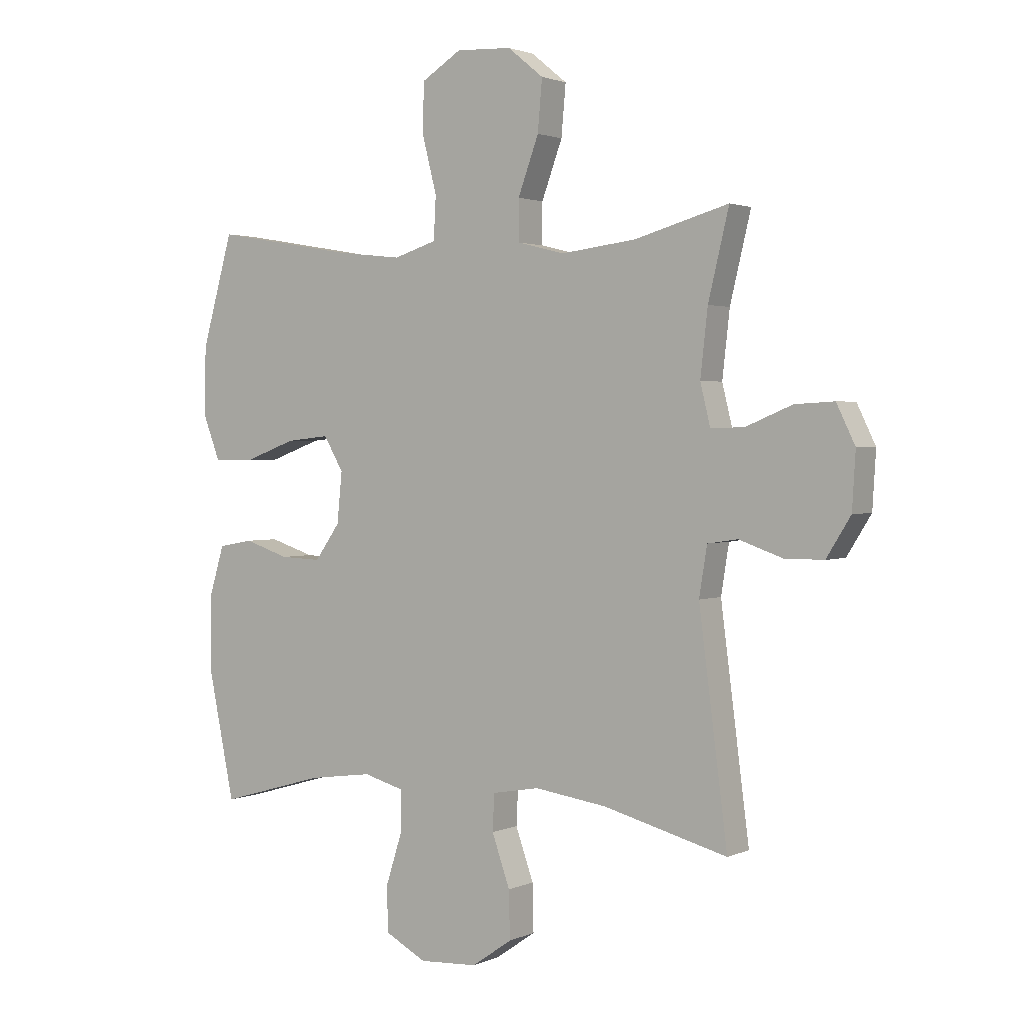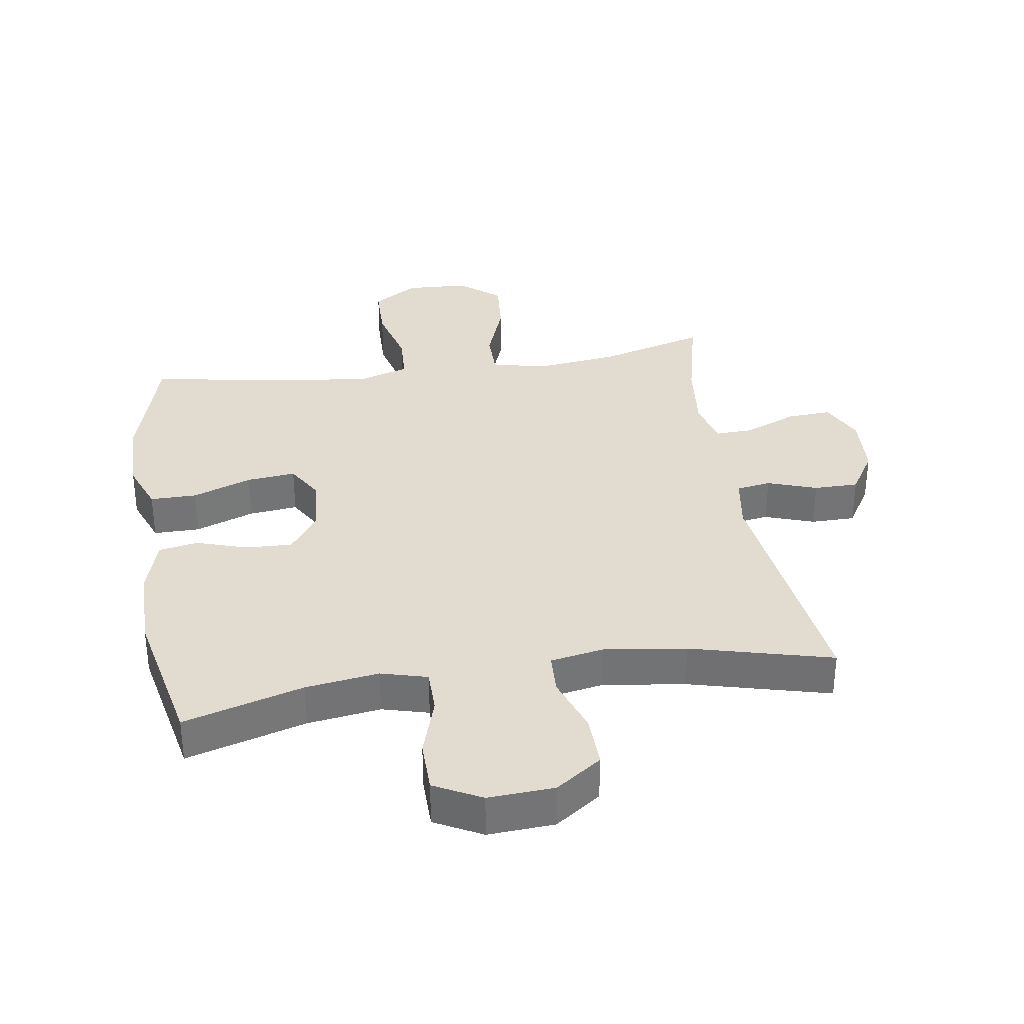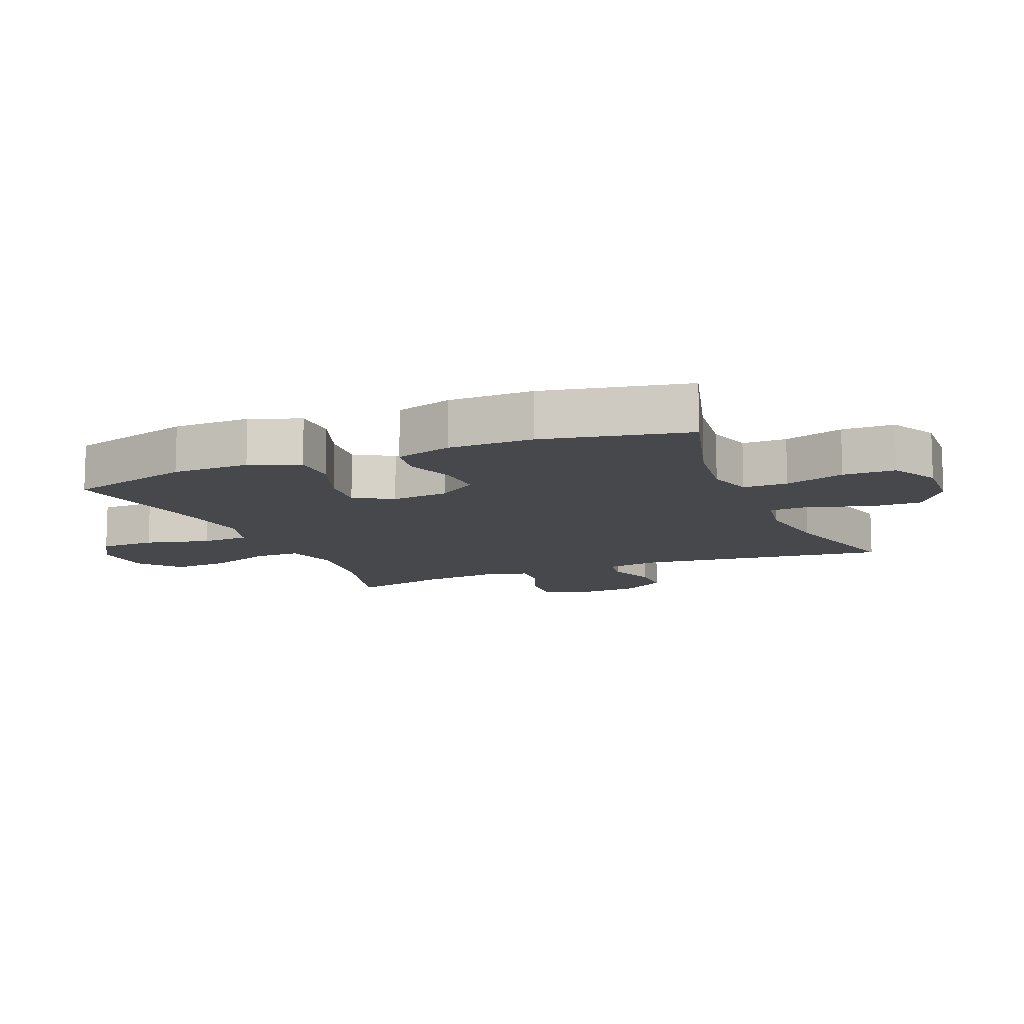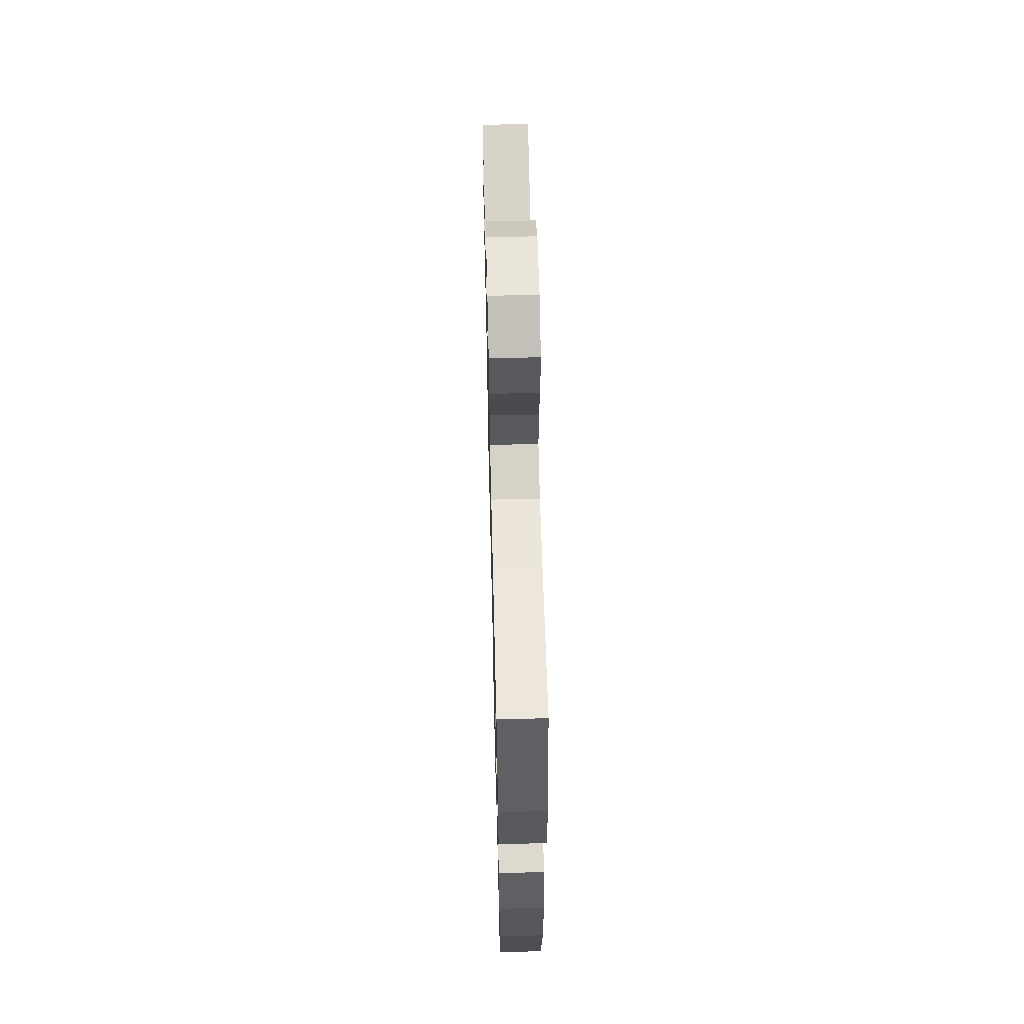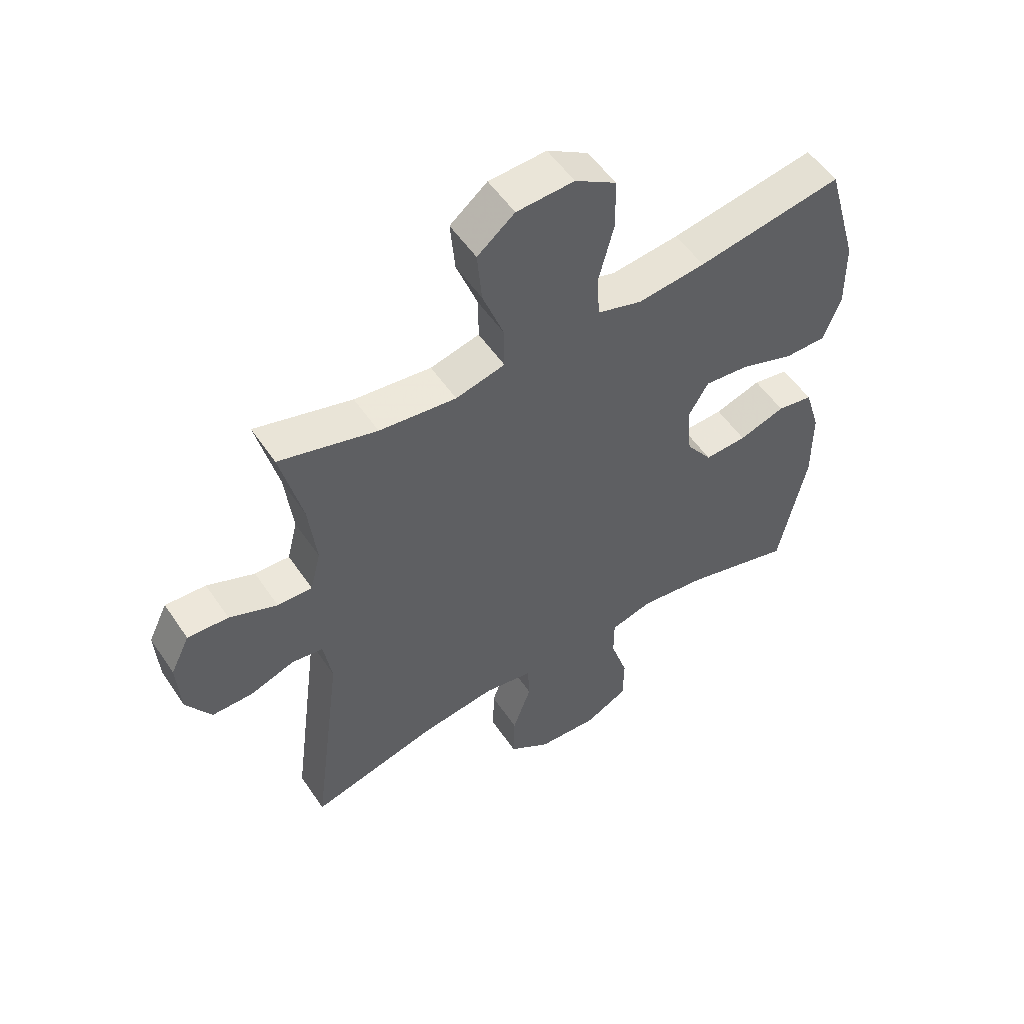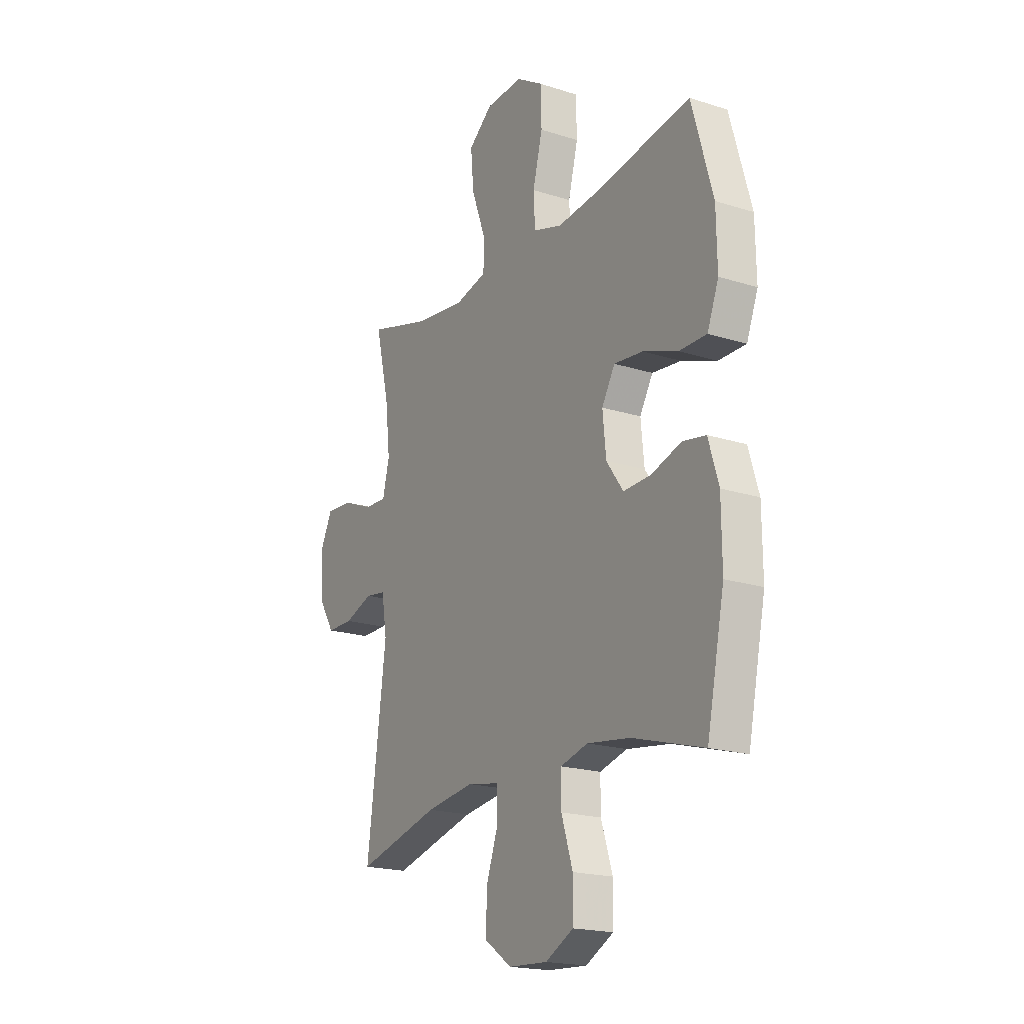
<metadata>
{"format":"obj","ext":"obj","renderer":"f3d","projection":"perspective","resolution":1024,"background":"white","views":[{"elev":2.0,"azim":-146.0,"up":"+Z"},{"elev":34.2,"azim":171.1,"up":"+Y"},{"elev":-11.4,"azim":112.6,"up":"+Y"},{"elev":61.4,"azim":88.6,"up":"+Z"},{"elev":53.9,"azim":-33.4,"up":"+Z"},{"elev":-19.4,"azim":59.1,"up":"+Z"}]}
</metadata>
<code>
v 0.5 0.07 -0.5
v 0.312 0.07 -0.446
v 0.197 0.07 -0.43
v 0.124 0.07 -0.45
v 0.124 0.07 -0.52
v 0.154 0.07 -0.614
v 0.153 0.07 -0.696
v 0.079 0.07 -0.735
v -0.025 0.07 -0.729
v -0.097 0.07 -0.679
v -0.095 0.07 -0.595
v -0.063 0.07 -0.504
v -0.066 0.07 -0.439
v -0.15 0.07 -0.424
v -0.279 0.07 -0.442
v -0.5 0.07 -0.5
v -0.449 0.07 -0.106
v -0.463 0.07 -0.019
v -0.517 0.07 -0.011
v -0.594 0.07 -0.038
v -0.664 0.07 -0.038
v -0.707 0.07 0.031
v -0.713 0.07 0.13
v -0.68 0.07 0.198
v -0.61 0.07 0.194
v -0.528 0.07 0.16
v -0.468 0.07 0.158
v -0.45 0.07 0.231
v -0.463 0.07 0.347
v -0.5 0.07 0.5
v -0.332 0.07 0.453
v -0.199 0.07 0.437
v -0.114 0.07 0.458
v -0.114 0.07 0.53
v -0.151 0.07 0.63
v -0.159 0.07 0.72
v -0.095 0.07 0.772
v 0.004 0.07 0.777
v 0.075 0.07 0.733
v 0.077 0.07 0.645
v 0.051 0.07 0.544
v 0.055 0.07 0.468
v 0.132 0.07 0.444
v 0.249 0.07 0.457
v 0.5 0.07 0.5
v 0.556 0.07 0.303
v 0.558 0.07 0.181
v 0.528 0.07 0.103
v 0.455 0.07 0.103
v 0.362 0.07 0.137
v 0.285 0.07 0.145
v 0.25 0.07 0.085
v 0.259 0.07 -0.005
v 0.304 0.07 -0.068
v 0.377 0.07 -0.065
v 0.457 0.07 -0.039
v 0.519 0.07 -0.05
v 0.546 0.07 -0.139
v 0.547 0.07 -0.272
v 0.5 0 -0.5
v 0.312 0 -0.446
v 0.197 0 -0.43
v 0.124 0 -0.45
v 0.124 0 -0.52
v 0.154 0 -0.614
v 0.153 0 -0.696
v 0.079 0 -0.735
v -0.025 0 -0.729
v -0.097 0 -0.679
v -0.095 0 -0.595
v -0.063 0 -0.504
v -0.066 0 -0.439
v -0.15 0 -0.424
v -0.279 0 -0.442
v -0.5 0 -0.5
v -0.449 0 -0.106
v -0.463 0 -0.019
v -0.517 0 -0.011
v -0.594 0 -0.038
v -0.664 0 -0.038
v -0.707 0 0.031
v -0.713 0 0.13
v -0.68 0 0.198
v -0.61 0 0.194
v -0.528 0 0.16
v -0.468 0 0.158
v -0.45 0 0.231
v -0.463 0 0.347
v -0.5 0 0.5
v -0.332 0 0.453
v -0.199 0 0.437
v -0.114 0 0.458
v -0.114 0 0.53
v -0.151 0 0.63
v -0.159 0 0.72
v -0.095 0 0.772
v 0.004 0 0.777
v 0.075 0 0.733
v 0.077 0 0.645
v 0.051 0 0.544
v 0.055 0 0.468
v 0.132 0 0.444
v 0.249 0 0.457
v 0.5 0 0.5
v 0.556 0 0.303
v 0.558 0 0.181
v 0.528 0 0.103
v 0.455 0 0.103
v 0.362 0 0.137
v 0.285 0 0.145
v 0.25 0 0.085
v 0.259 0 -0.005
v 0.304 0 -0.068
v 0.377 0 -0.065
v 0.457 0 -0.039
v 0.519 0 -0.05
v 0.546 0 -0.139
v 0.547 0 -0.272
f 59 1 2
f 58 59 2
f 57 58 2
f 56 57 2
f 55 56 2
f 54 55 2 3
f 53 54 3 4
f 52 53 4
f 48 49 50
f 47 48 50
f 46 47 50
f 45 46 50
f 44 45 50
f 43 44 50 51
f 42 43 51 52
f 39 40 41
f 38 39 41
f 37 38 41
f 36 37 41
f 35 36 41
f 34 35 41
f 33 34 41 42
f 42 52 4
f 33 42 4
f 32 33 4
f 29 30 31
f 32 4 5
f 31 32 5
f 29 31 5
f 28 29 5
f 24 25 26
f 23 24 26
f 22 23 26
f 21 22 26
f 20 21 26
f 19 20 26
f 18 19 26 27
f 28 5 6
f 27 28 6
f 18 27 6
f 17 18 6
f 10 11 12
f 9 10 12
f 8 9 12
f 7 8 12
f 6 7 12
f 6 12 13
f 17 6 13
f 15 16 17
f 14 15 17
f 13 14 17
f 61 60 118
f 61 118 117
f 61 117 116
f 61 116 115
f 61 115 114
f 62 61 114 113
f 63 62 113 112
f 63 112 111
f 109 108 107
f 109 107 106
f 109 106 105
f 109 105 104
f 109 104 103
f 110 109 103 102
f 111 110 102 101
f 100 99 98
f 100 98 97
f 100 97 96
f 100 96 95
f 100 95 94
f 100 94 93
f 101 100 93 92
f 63 111 101
f 63 101 92
f 63 92 91
f 90 89 88
f 64 63 91
f 64 91 90
f 64 90 88
f 64 88 87
f 85 84 83
f 85 83 82
f 85 82 81
f 85 81 80
f 85 80 79
f 85 79 78
f 86 85 78 77
f 65 64 87
f 65 87 86
f 65 86 77
f 65 77 76
f 71 70 69
f 71 69 68
f 71 68 67
f 71 67 66
f 71 66 65
f 72 71 65
f 72 65 76
f 76 75 74
f 76 74 73
f 76 73 72
f 1 60 61 2
f 2 61 62 3
f 3 62 63 4
f 4 63 64 5
f 5 64 65 6
f 6 65 66 7
f 7 66 67 8
f 8 67 68 9
f 9 68 69 10
f 10 69 70 11
f 11 70 71 12
f 12 71 72 13
f 13 72 73 14
f 14 73 74 15
f 15 74 75 16
f 16 75 76 17
f 17 76 77 18
f 18 77 78 19
f 19 78 79 20
f 20 79 80 21
f 21 80 81 22
f 22 81 82 23
f 23 82 83 24
f 24 83 84 25
f 25 84 85 26
f 26 85 86 27
f 27 86 87 28
f 28 87 88 29
f 29 88 89 30
f 30 89 90 31
f 31 90 91 32
f 32 91 92 33
f 33 92 93 34
f 34 93 94 35
f 35 94 95 36
f 36 95 96 37
f 37 96 97 38
f 38 97 98 39
f 39 98 99 40
f 40 99 100 41
f 41 100 101 42
f 42 101 102 43
f 43 102 103 44
f 44 103 104 45
f 45 104 105 46
f 46 105 106 47
f 47 106 107 48
f 48 107 108 49
f 49 108 109 50
f 50 109 110 51
f 51 110 111 52
f 52 111 112 53
f 53 112 113 54
f 54 113 114 55
f 55 114 115 56
f 56 115 116 57
f 57 116 117 58
f 58 117 118 59
f 59 118 60 1

</code>
